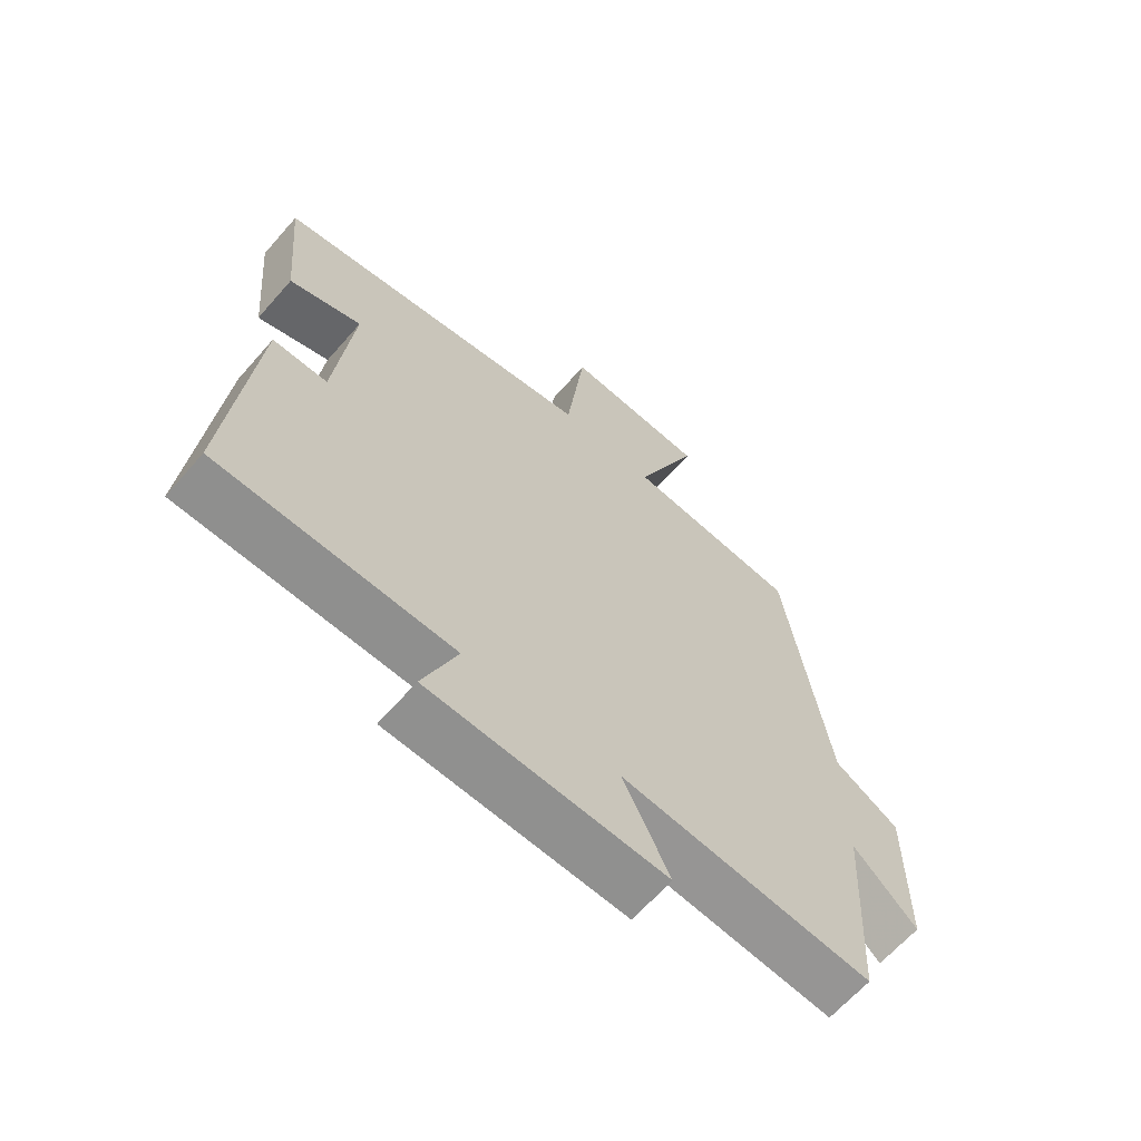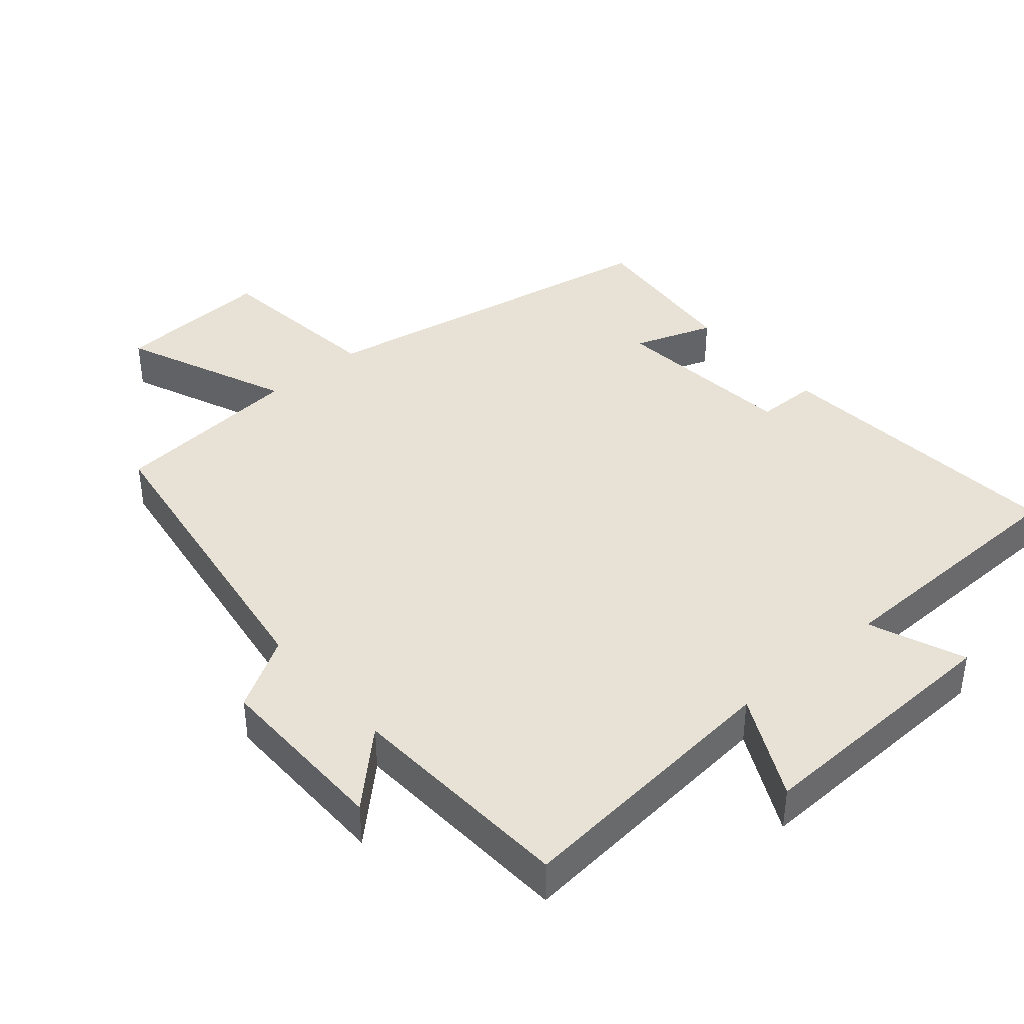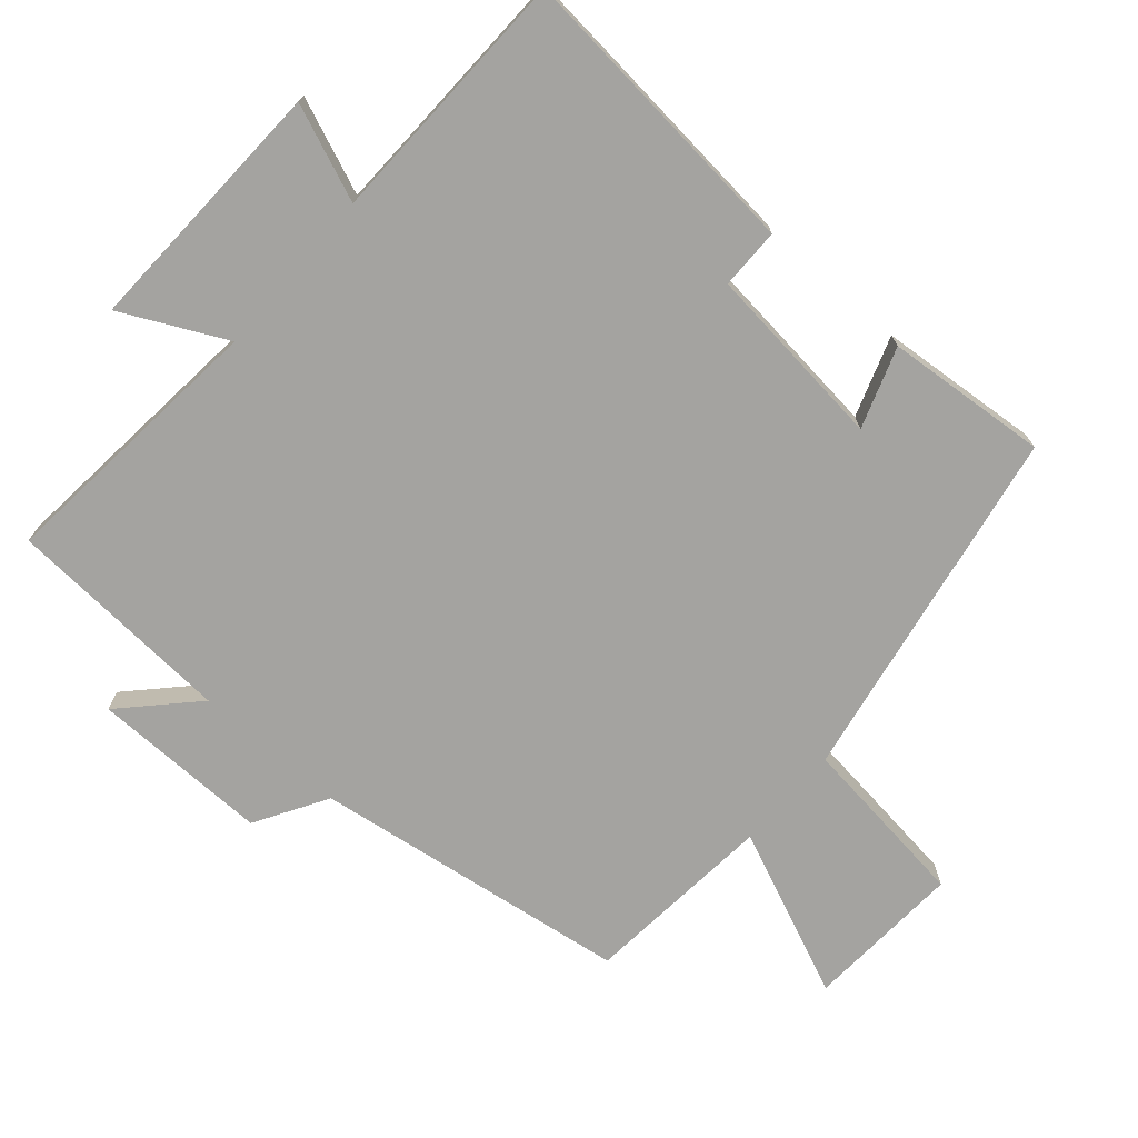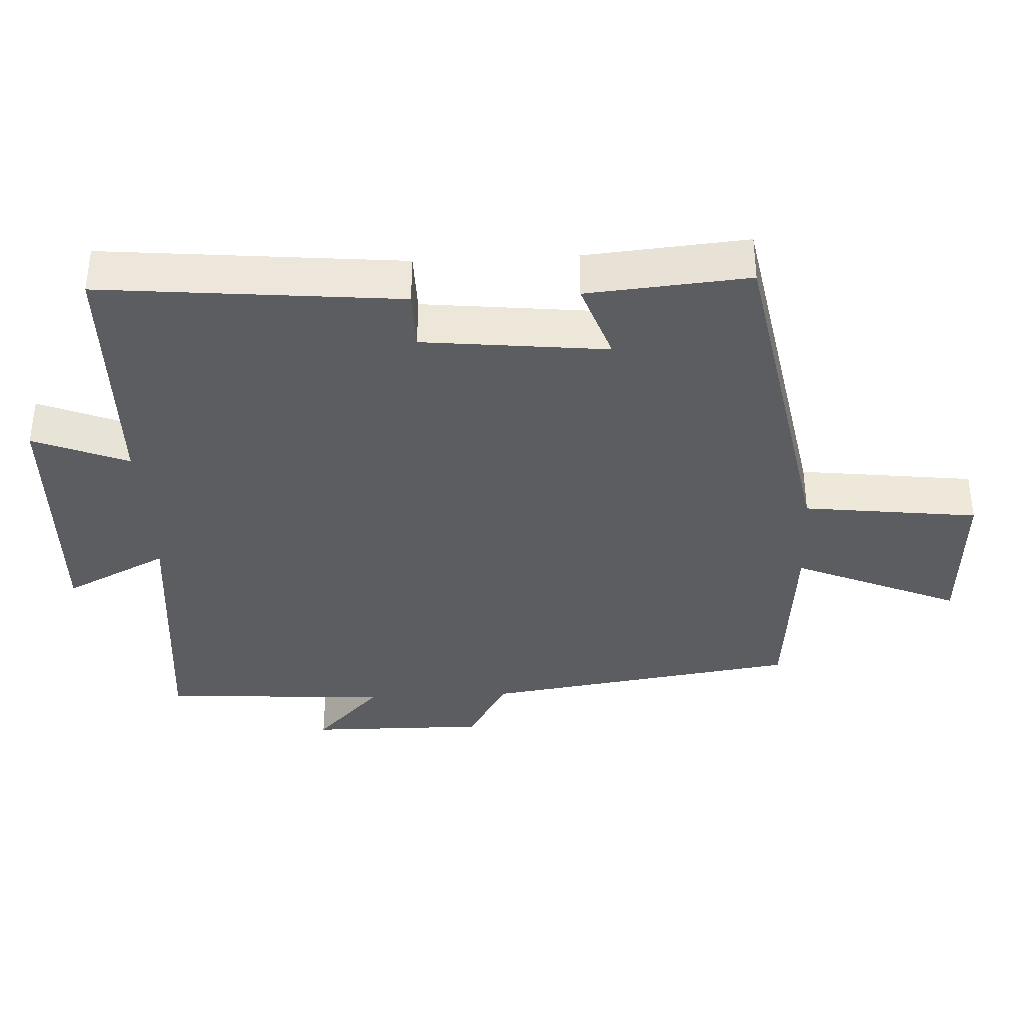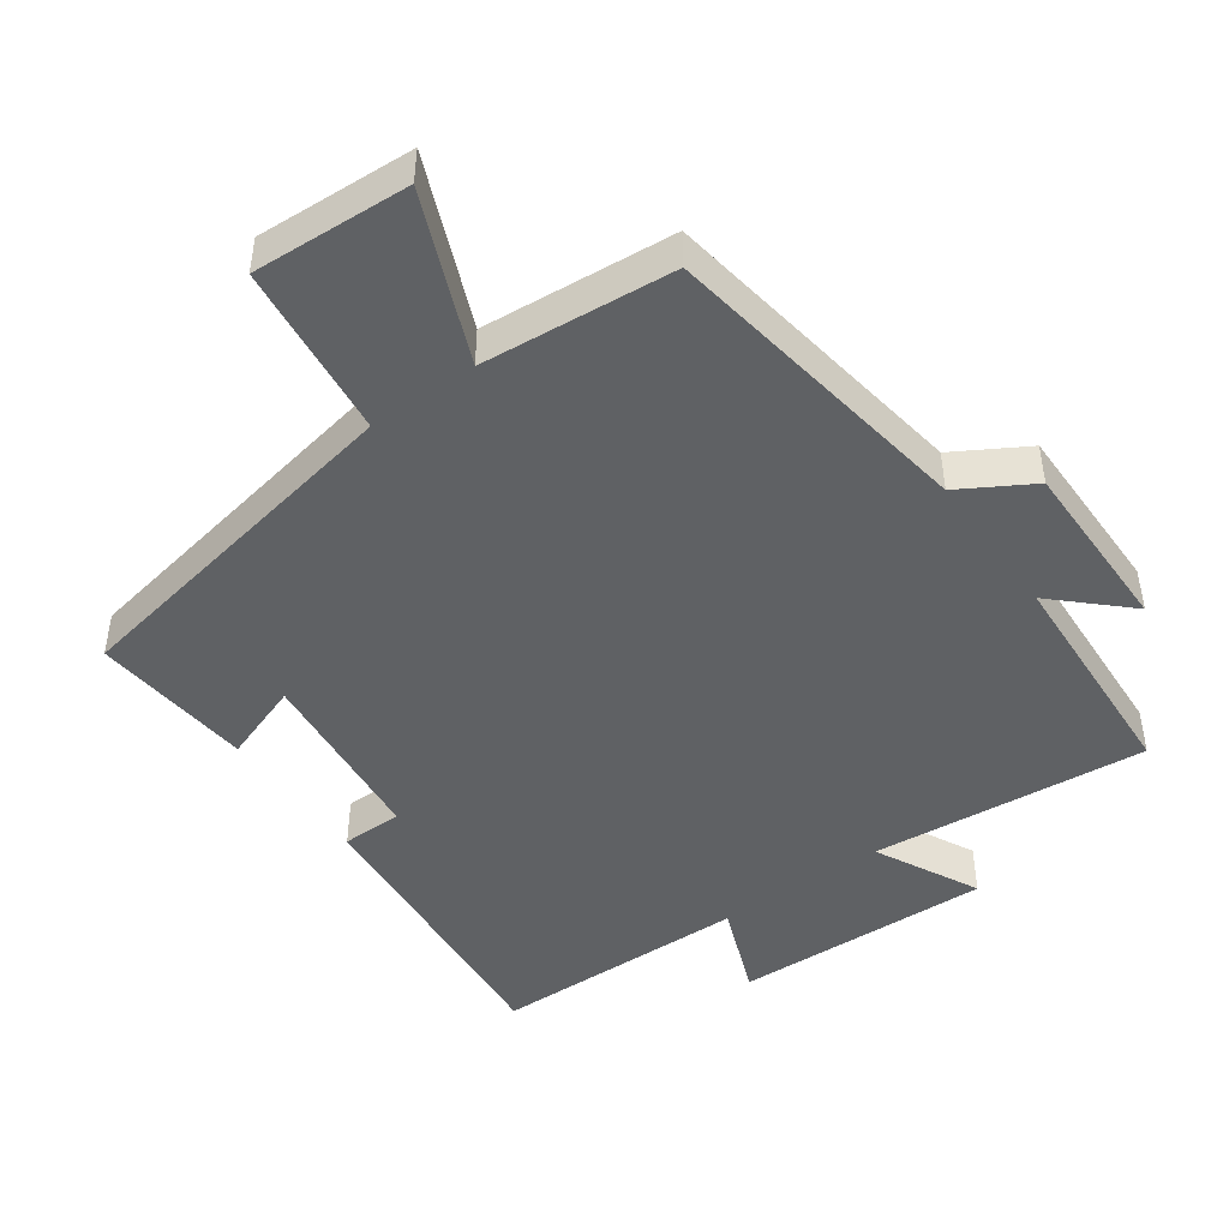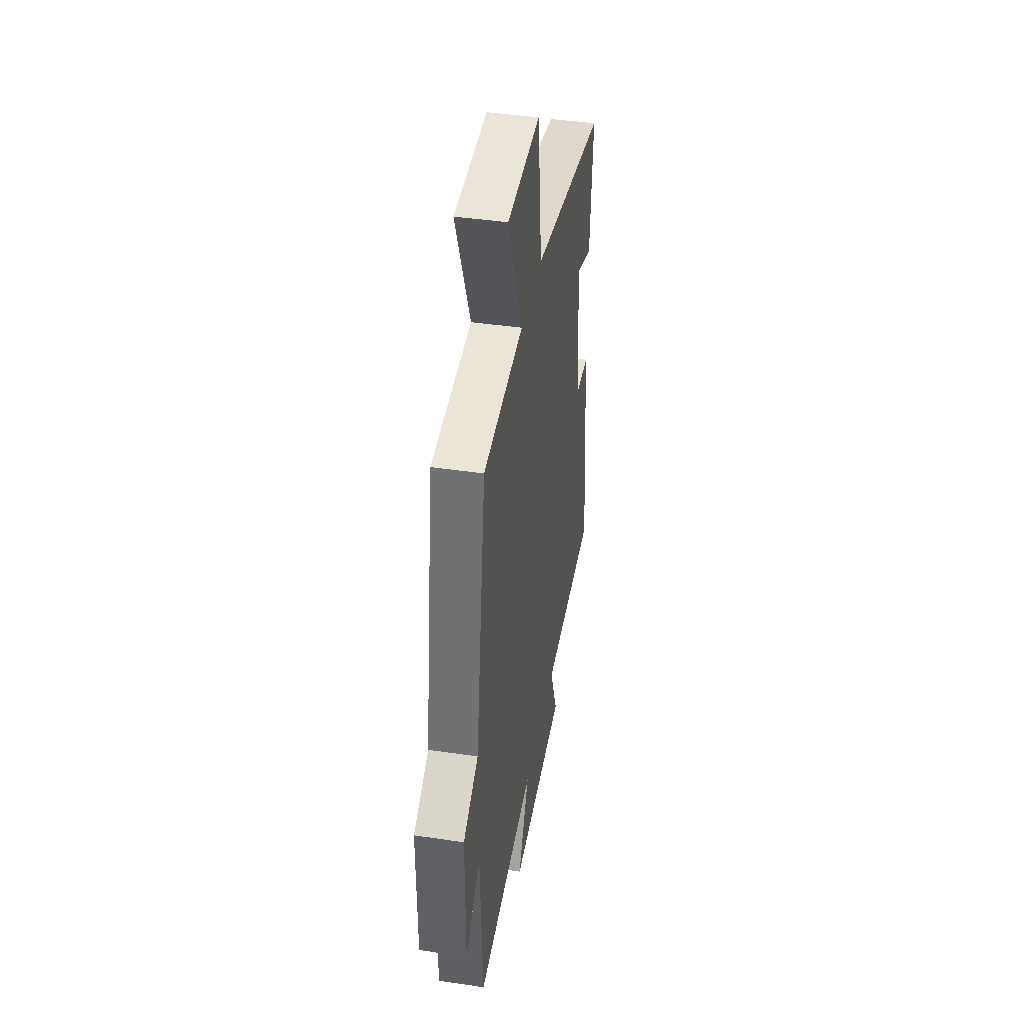
<metadata>
{"format":"obj","ext":"obj","renderer":"f3d","projection":"perspective","resolution":1024,"background":"white","views":[{"elev":-64.6,"azim":-41.2,"up":"+Z"},{"elev":40.4,"azim":139.3,"up":"+Y"},{"elev":-72.9,"azim":-131.3,"up":"+Y"},{"elev":-36.7,"azim":-87.3,"up":"+Y"},{"elev":-46.1,"azim":35.6,"up":"+Y"},{"elev":41.9,"azim":100.1,"up":"+Z"}]}
</metadata>
<code>
v -0.521 0.07 0.404
v -0.003 0.07 0.5
v 0.027 0.07 0.754
v 0.255 0.07 0.742
v 0.153 0.07 0.5
v 0.431 0.07 0.476
v 0.5 0.07 0.016
v 0.604 0.07 -0.045
v 0.602 0.07 -0.303
v 0.5 0.07 -0.206
v 0.481 0.07 -0.537
v 0.08 0.07 -0.5
v 0.155 0.07 -0.65
v -0.221 0.07 -0.638
v -0.166 0.07 -0.5
v -0.54 0.07 -0.493
v -0.5 0.07 -0.059
v -0.412 0.07 -0.058
v -0.384 0.07 0.21
v -0.5 0.07 0.169
v -0.521 0 0.404
v -0.003 0 0.5
v 0.027 0 0.754
v 0.255 0 0.742
v 0.153 0 0.5
v 0.431 0 0.476
v 0.5 0 0.016
v 0.604 0 -0.045
v 0.602 0 -0.303
v 0.5 0 -0.206
v 0.481 0 -0.537
v 0.08 0 -0.5
v 0.155 0 -0.65
v -0.221 0 -0.638
v -0.166 0 -0.5
v -0.54 0 -0.493
v -0.5 0 -0.059
v -0.412 0 -0.058
v -0.384 0 0.21
v -0.5 0 0.169
f 19 20 1 2
f 18 19 2
f 15 16 17 18
f 15 18 2
f 12 13 14 15
f 12 15 2
f 10 11 12 2
f 7 8 9 10
f 5 6 7 10
f 5 10 2 3
f 3 4 5
f 22 21 40 39
f 22 39 38
f 38 37 36 35
f 22 38 35
f 35 34 33 32
f 22 35 32
f 22 32 31 30
f 30 29 28 27
f 30 27 26 25
f 23 22 30 25
f 25 24 23
f 1 21 22 2
f 2 22 23 3
f 3 23 24 4
f 4 24 25 5
f 5 25 26 6
f 6 26 27 7
f 7 27 28 8
f 8 28 29 9
f 9 29 30 10
f 10 30 31 11
f 11 31 32 12
f 12 32 33 13
f 13 33 34 14
f 14 34 35 15
f 15 35 36 16
f 16 36 37 17
f 17 37 38 18
f 18 38 39 19
f 19 39 40 20
f 20 40 21 1

</code>
